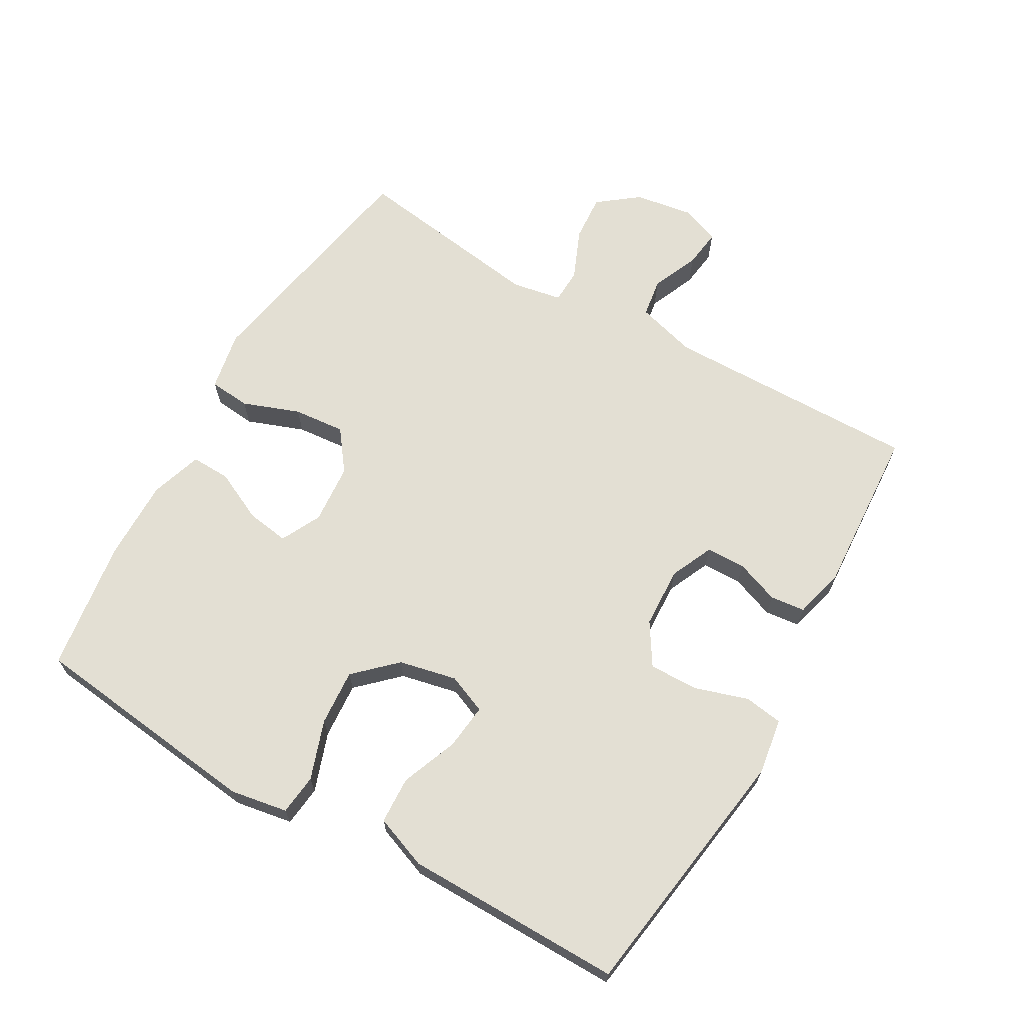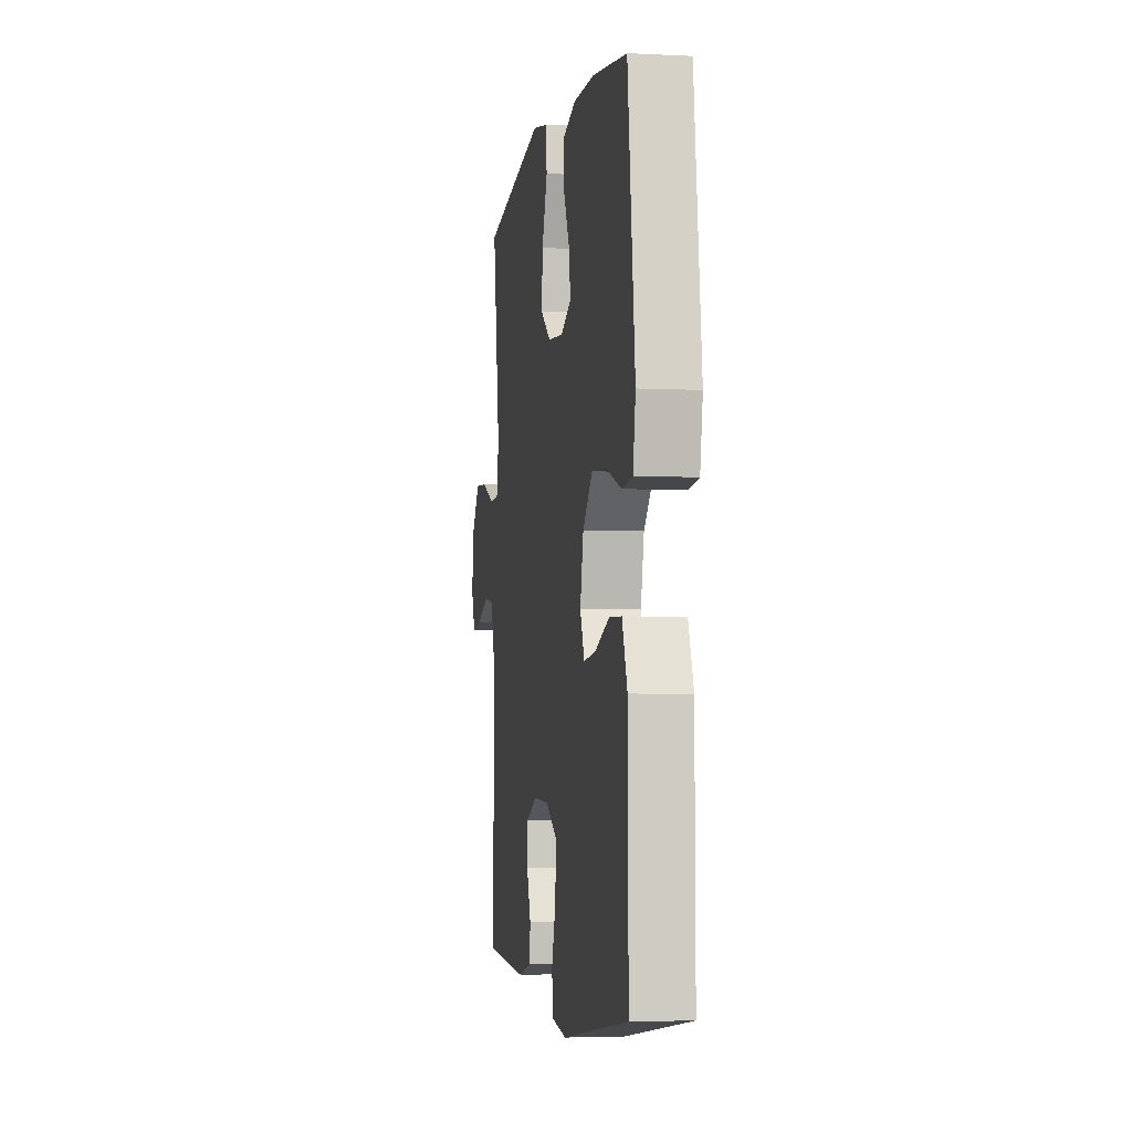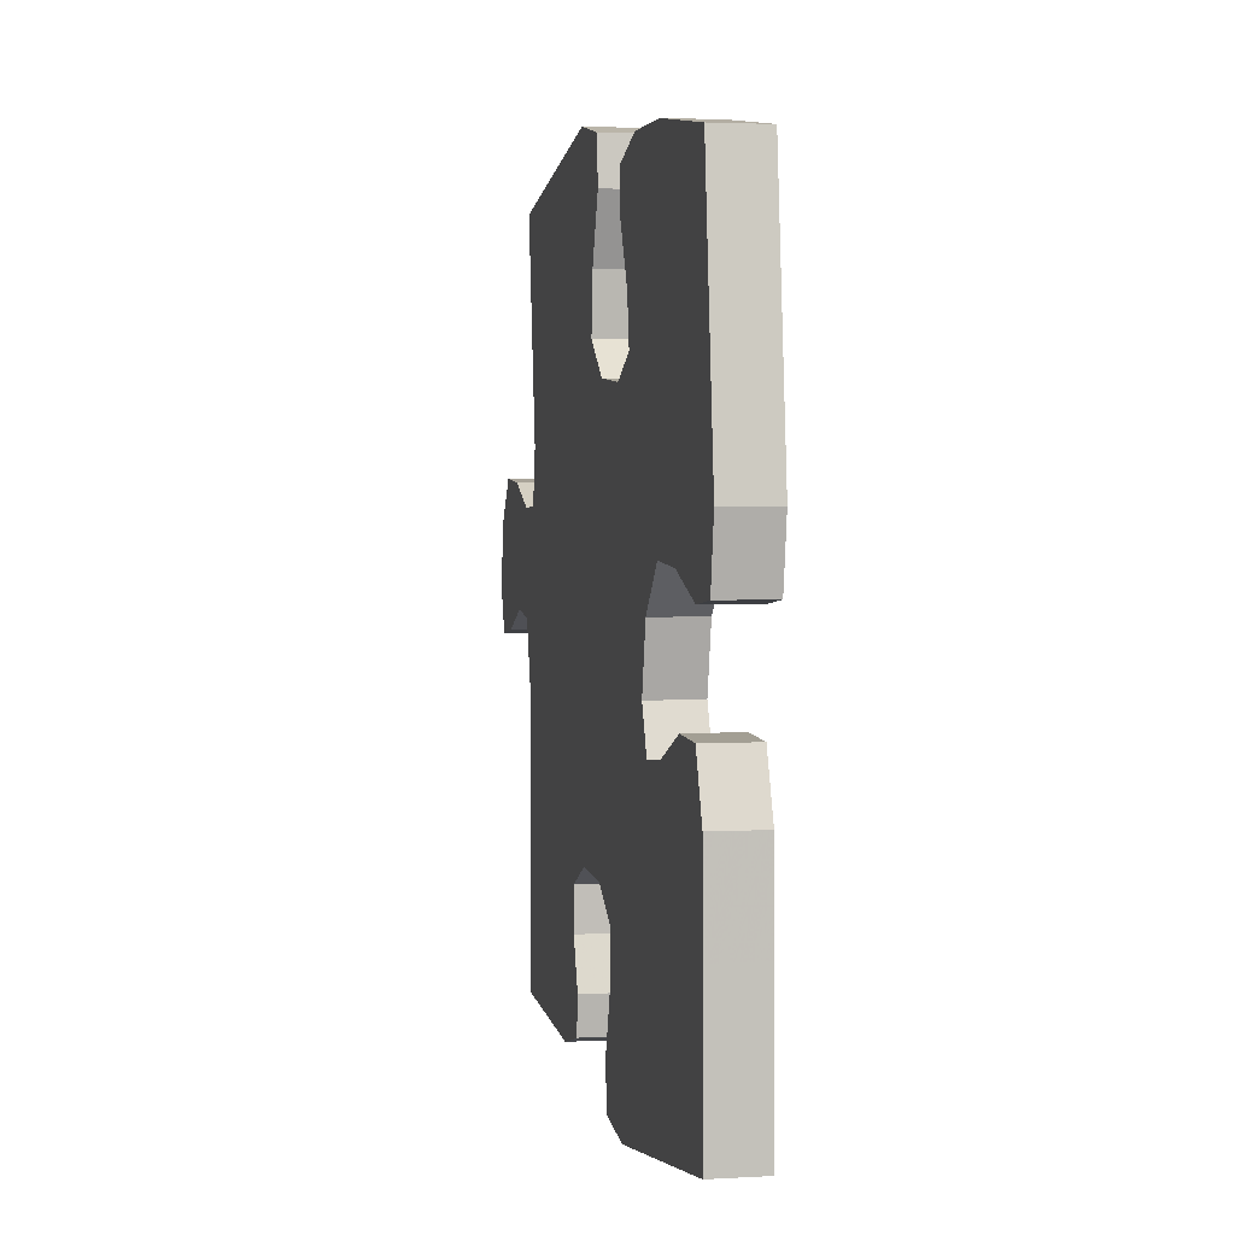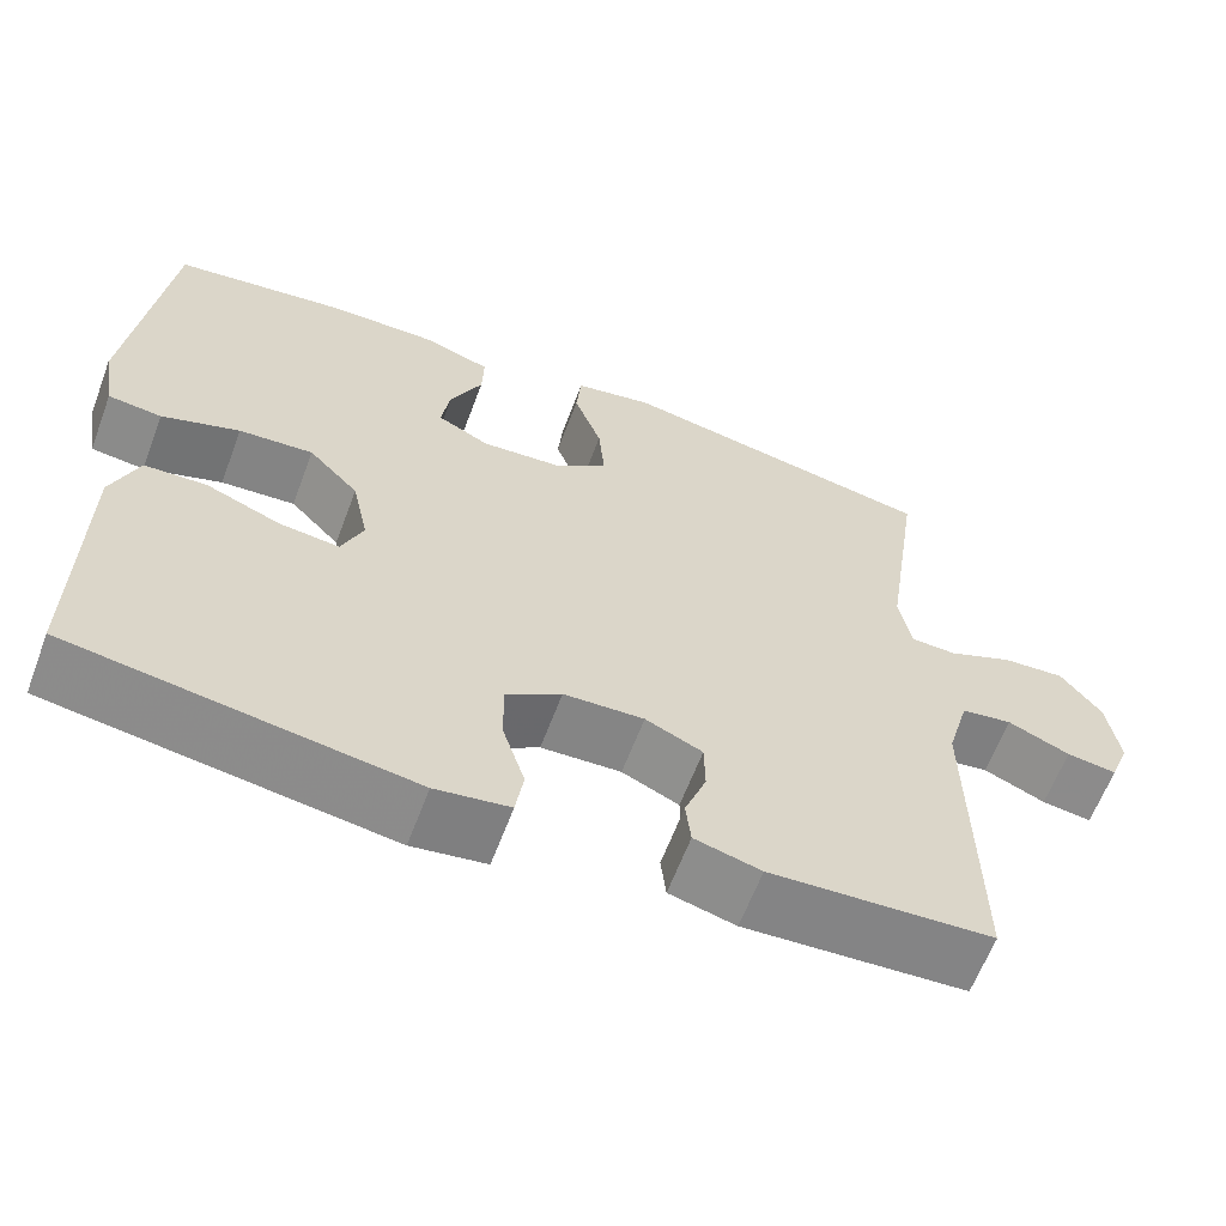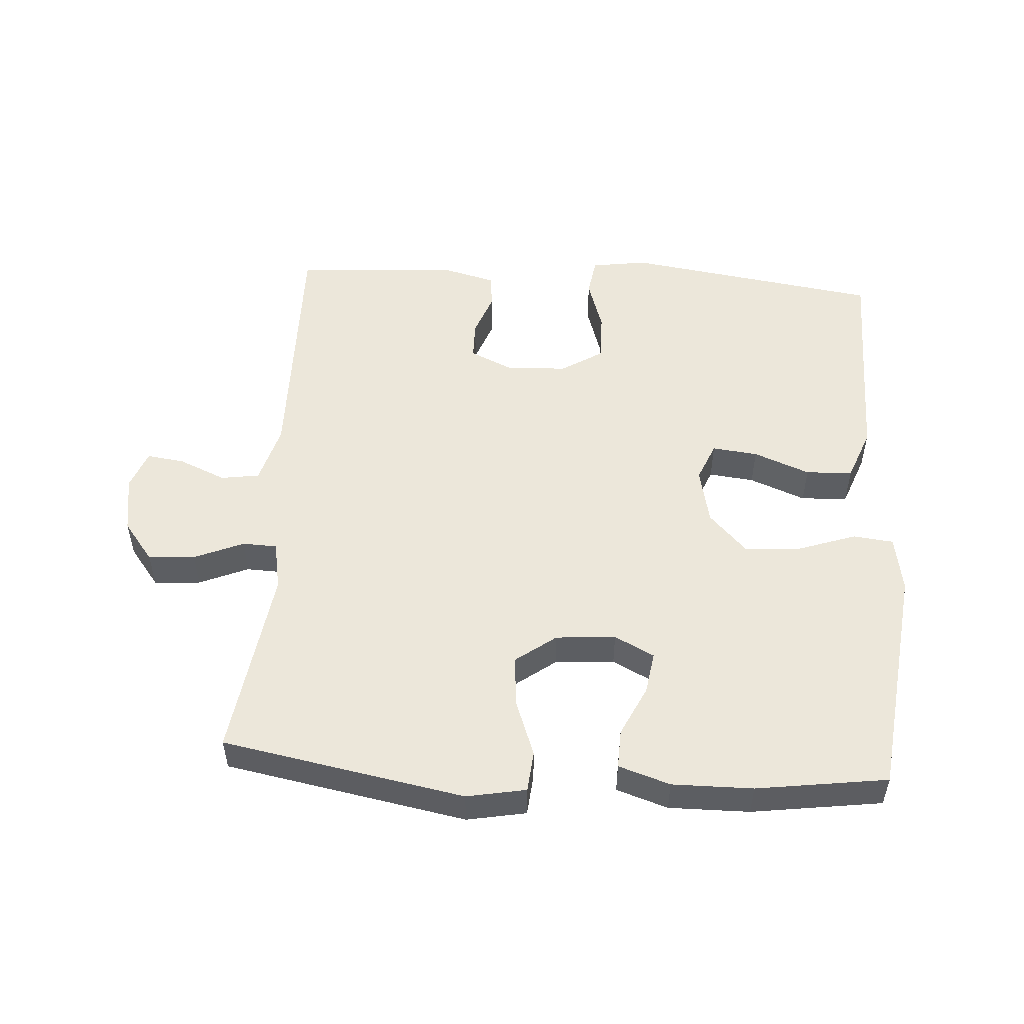
<metadata>
{"format":"obj","ext":"obj","renderer":"f3d","projection":"perspective","resolution":1024,"background":"white","views":[{"elev":67.0,"azim":119.7,"up":"+Y"},{"elev":-4.0,"azim":80.5,"up":"+Z"},{"elev":3.0,"azim":78.8,"up":"+Z"},{"elev":-62.4,"azim":159.4,"up":"+Z"},{"elev":52.1,"azim":3.7,"up":"+Y"}]}
</metadata>
<code>
v -0.5 0.07 0.5
v -0.128 0.07 0.569
v -0.037 0.07 0.552
v -0.031 0.07 0.489
v -0.063 0.07 0.402
v -0.07 0.07 0.323
v -0.008 0.07 0.277
v 0.084 0.07 0.27
v 0.145 0.07 0.301
v 0.135 0.07 0.366
v 0.098 0.07 0.443
v 0.096 0.07 0.503
v 0.175 0.07 0.529
v 0.299 0.07 0.528
v 0.5 0.07 0.5
v 0.543 0.07 0.142
v 0.528 0.07 0.054
v 0.466 0.07 0.047
v 0.376 0.07 0.078
v 0.29 0.07 0.084
v 0.232 0.07 0.023
v 0.213 0.07 -0.065
v 0.238 0.07 -0.125
v 0.308 0.07 -0.117
v 0.394 0.07 -0.083
v 0.466 0.07 -0.086
v 0.497 0.07 -0.167
v 0.498 0.07 -0.293
v 0.5 0.07 -0.5
v 0.107 0.07 -0.558
v 0.021 0.07 -0.545
v 0.012 0.07 -0.486
v 0.038 0.07 -0.404
v 0.039 0.07 -0.329
v -0.025 0.07 -0.289
v -0.118 0.07 -0.285
v -0.184 0.07 -0.315
v -0.185 0.07 -0.375
v -0.16 0.07 -0.442
v -0.166 0.07 -0.495
v -0.243 0.07 -0.515
v -0.5 0.07 -0.5
v -0.495 0.07 -0.109
v -0.521 0.07 -0.017
v -0.58 0.07 -0.008
v -0.652 0.07 -0.039
v -0.71 0.07 -0.047
v -0.733 0.07 0.013
v -0.719 0.07 0.102
v -0.672 0.07 0.163
v -0.6 0.07 0.158
v -0.524 0.07 0.126
v -0.471 0.07 0.128
v -0.457 0.07 0.204
v -0.5 0 0.5
v -0.128 0 0.569
v -0.037 0 0.552
v -0.031 0 0.489
v -0.063 0 0.402
v -0.07 0 0.323
v -0.008 0 0.277
v 0.084 0 0.27
v 0.145 0 0.301
v 0.135 0 0.366
v 0.098 0 0.443
v 0.096 0 0.503
v 0.175 0 0.529
v 0.299 0 0.528
v 0.5 0 0.5
v 0.543 0 0.142
v 0.528 0 0.054
v 0.466 0 0.047
v 0.376 0 0.078
v 0.29 0 0.084
v 0.232 0 0.023
v 0.213 0 -0.065
v 0.238 0 -0.125
v 0.308 0 -0.117
v 0.394 0 -0.083
v 0.466 0 -0.086
v 0.497 0 -0.167
v 0.498 0 -0.293
v 0.5 0 -0.5
v 0.107 0 -0.558
v 0.021 0 -0.545
v 0.012 0 -0.486
v 0.038 0 -0.404
v 0.039 0 -0.329
v -0.025 0 -0.289
v -0.118 0 -0.285
v -0.184 0 -0.315
v -0.185 0 -0.375
v -0.16 0 -0.442
v -0.166 0 -0.495
v -0.243 0 -0.515
v -0.5 0 -0.5
v -0.495 0 -0.109
v -0.521 0 -0.017
v -0.58 0 -0.008
v -0.652 0 -0.039
v -0.71 0 -0.047
v -0.733 0 0.013
v -0.719 0 0.102
v -0.672 0 0.163
v -0.6 0 0.158
v -0.524 0 0.126
v -0.471 0 0.128
v -0.457 0 0.204
f 49 50 51 52
f 49 52 53
f 48 49 53
f 45 46 47 48
f 45 48 53
f 44 45 53
f 43 44 53
f 42 43 53 54
f 38 39 40 41
f 37 38 41 42
f 30 31 32 33
f 28 29 30 33
f 28 33 34
f 27 28 34 35
f 24 25 26 27
f 23 24 27 35
f 16 17 18 19
f 16 19 20
f 15 16 20
f 14 15 20 21
f 10 11 12 13
f 9 10 13 14
f 2 3 4 5
f 54 1 2 5
f 37 42 54 5
f 22 23 35 36
f 9 14 21 22
f 8 9 22 36
f 7 8 36 37
f 37 5 6
f 6 7 37
f 106 105 104 103
f 107 106 103
f 107 103 102
f 102 101 100 99
f 107 102 99
f 107 99 98
f 107 98 97
f 108 107 97 96
f 95 94 93 92
f 96 95 92 91
f 87 86 85 84
f 87 84 83 82
f 88 87 82
f 89 88 82 81
f 81 80 79 78
f 89 81 78 77
f 73 72 71 70
f 74 73 70
f 74 70 69
f 75 74 69 68
f 67 66 65 64
f 68 67 64 63
f 59 58 57 56
f 59 56 55 108
f 59 108 96 91
f 90 89 77 76
f 76 75 68 63
f 90 76 63 62
f 91 90 62 61
f 60 59 91
f 91 61 60
f 1 55 56 2
f 2 56 57 3
f 3 57 58 4
f 4 58 59 5
f 5 59 60 6
f 6 60 61 7
f 7 61 62 8
f 8 62 63 9
f 9 63 64 10
f 10 64 65 11
f 11 65 66 12
f 12 66 67 13
f 13 67 68 14
f 14 68 69 15
f 15 69 70 16
f 16 70 71 17
f 17 71 72 18
f 18 72 73 19
f 19 73 74 20
f 20 74 75 21
f 21 75 76 22
f 22 76 77 23
f 23 77 78 24
f 24 78 79 25
f 25 79 80 26
f 26 80 81 27
f 27 81 82 28
f 28 82 83 29
f 29 83 84 30
f 30 84 85 31
f 31 85 86 32
f 32 86 87 33
f 33 87 88 34
f 34 88 89 35
f 35 89 90 36
f 36 90 91 37
f 37 91 92 38
f 38 92 93 39
f 39 93 94 40
f 40 94 95 41
f 41 95 96 42
f 42 96 97 43
f 43 97 98 44
f 44 98 99 45
f 45 99 100 46
f 46 100 101 47
f 47 101 102 48
f 48 102 103 49
f 49 103 104 50
f 50 104 105 51
f 51 105 106 52
f 52 106 107 53
f 53 107 108 54
f 54 108 55 1

</code>
